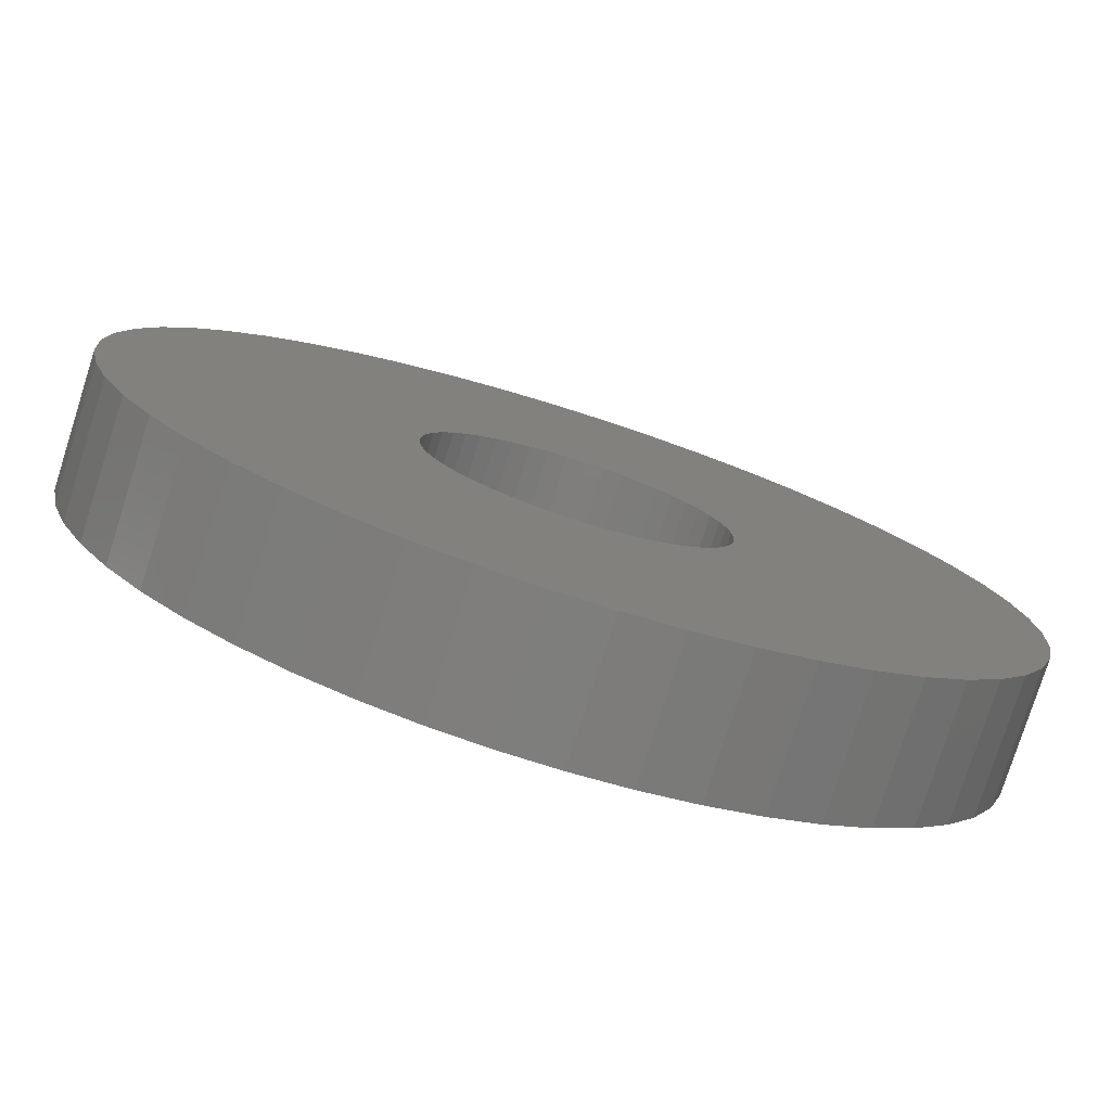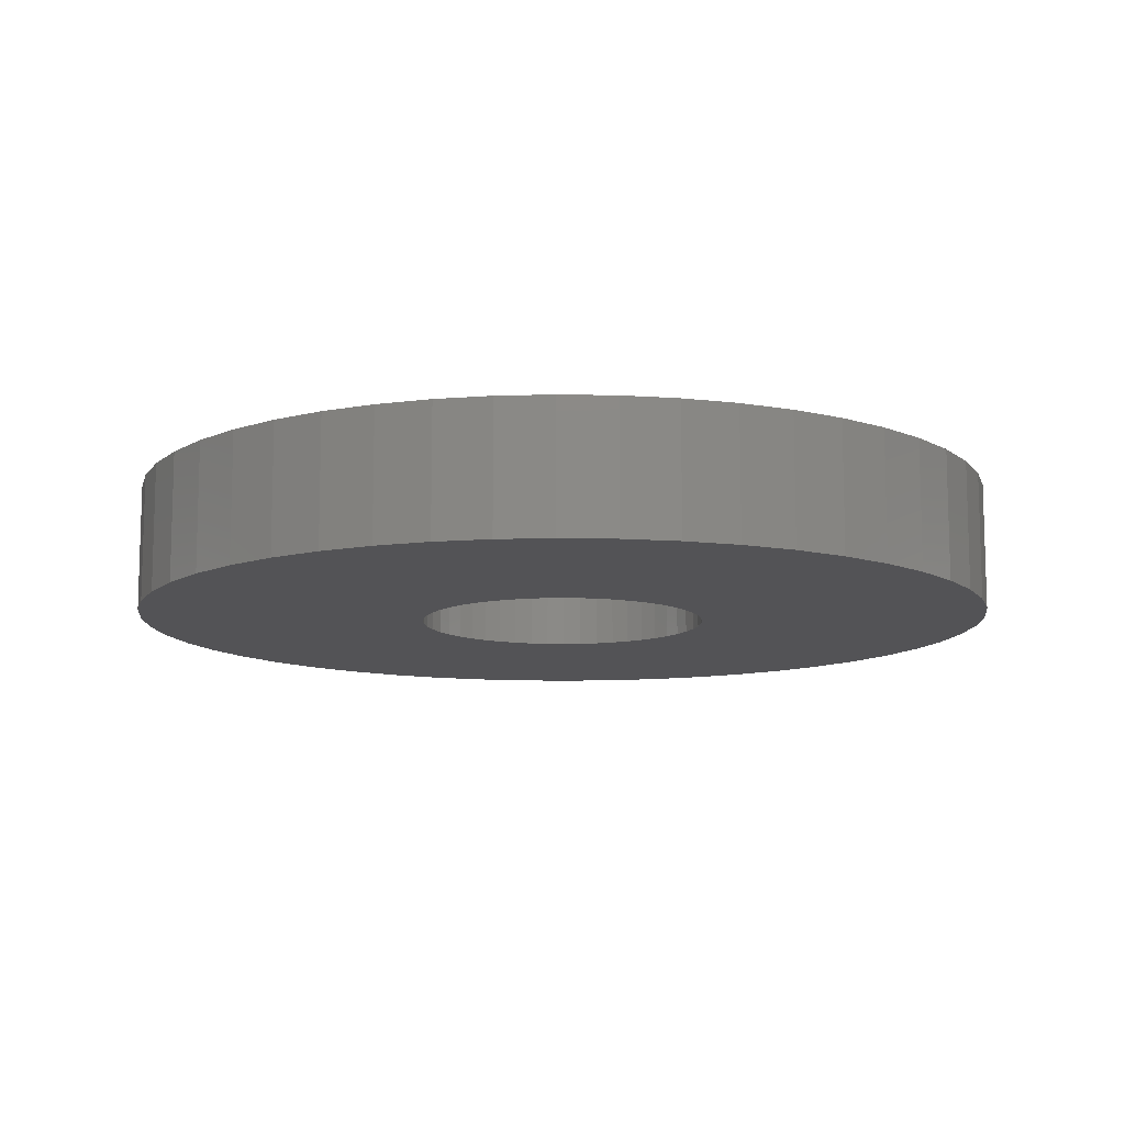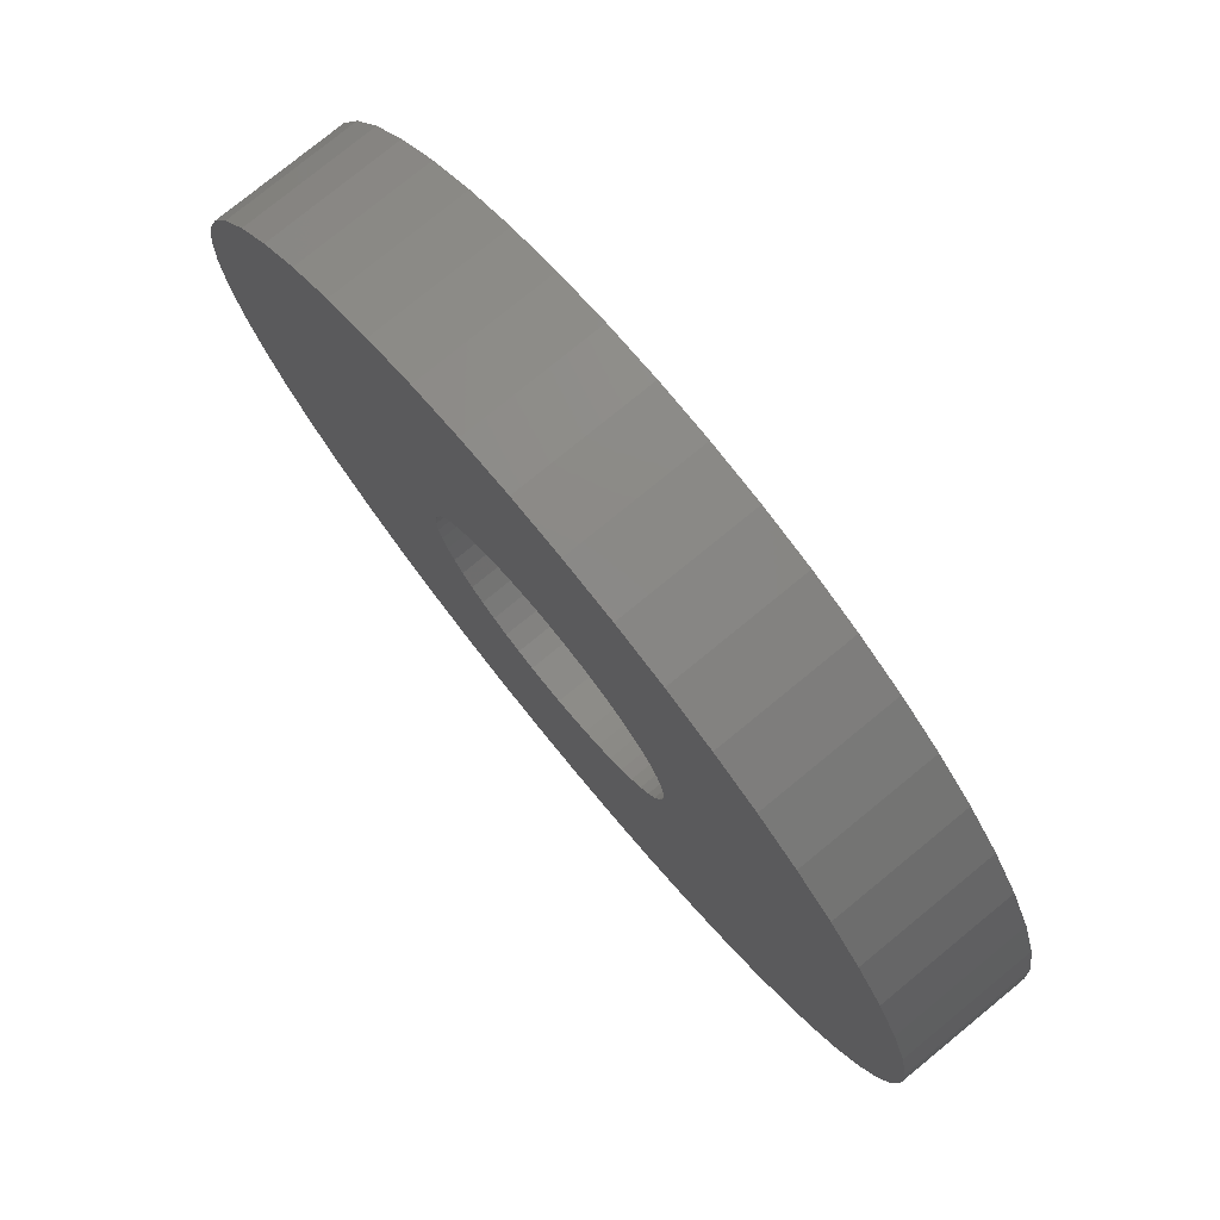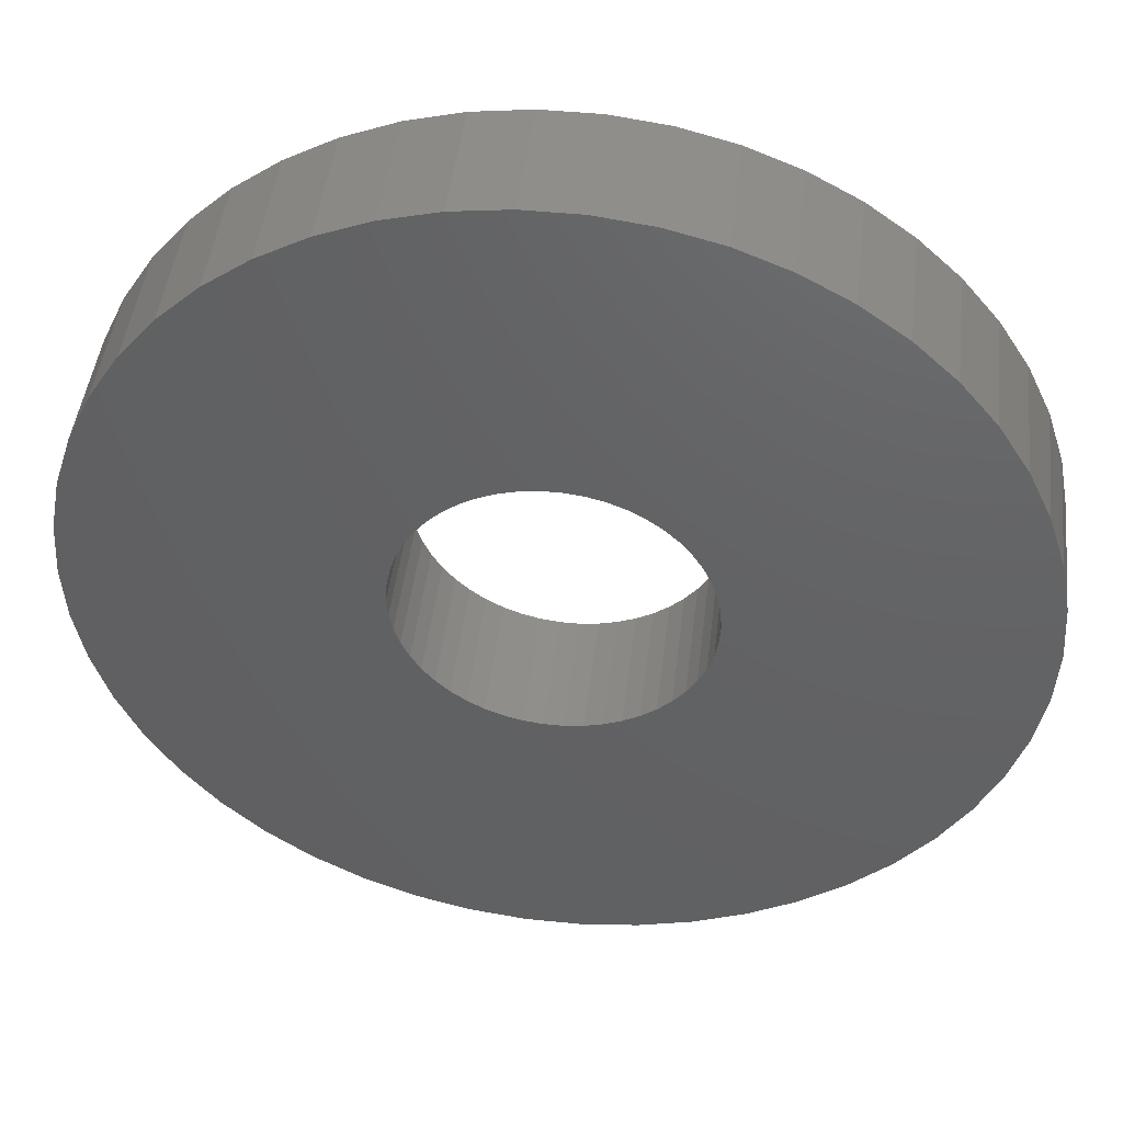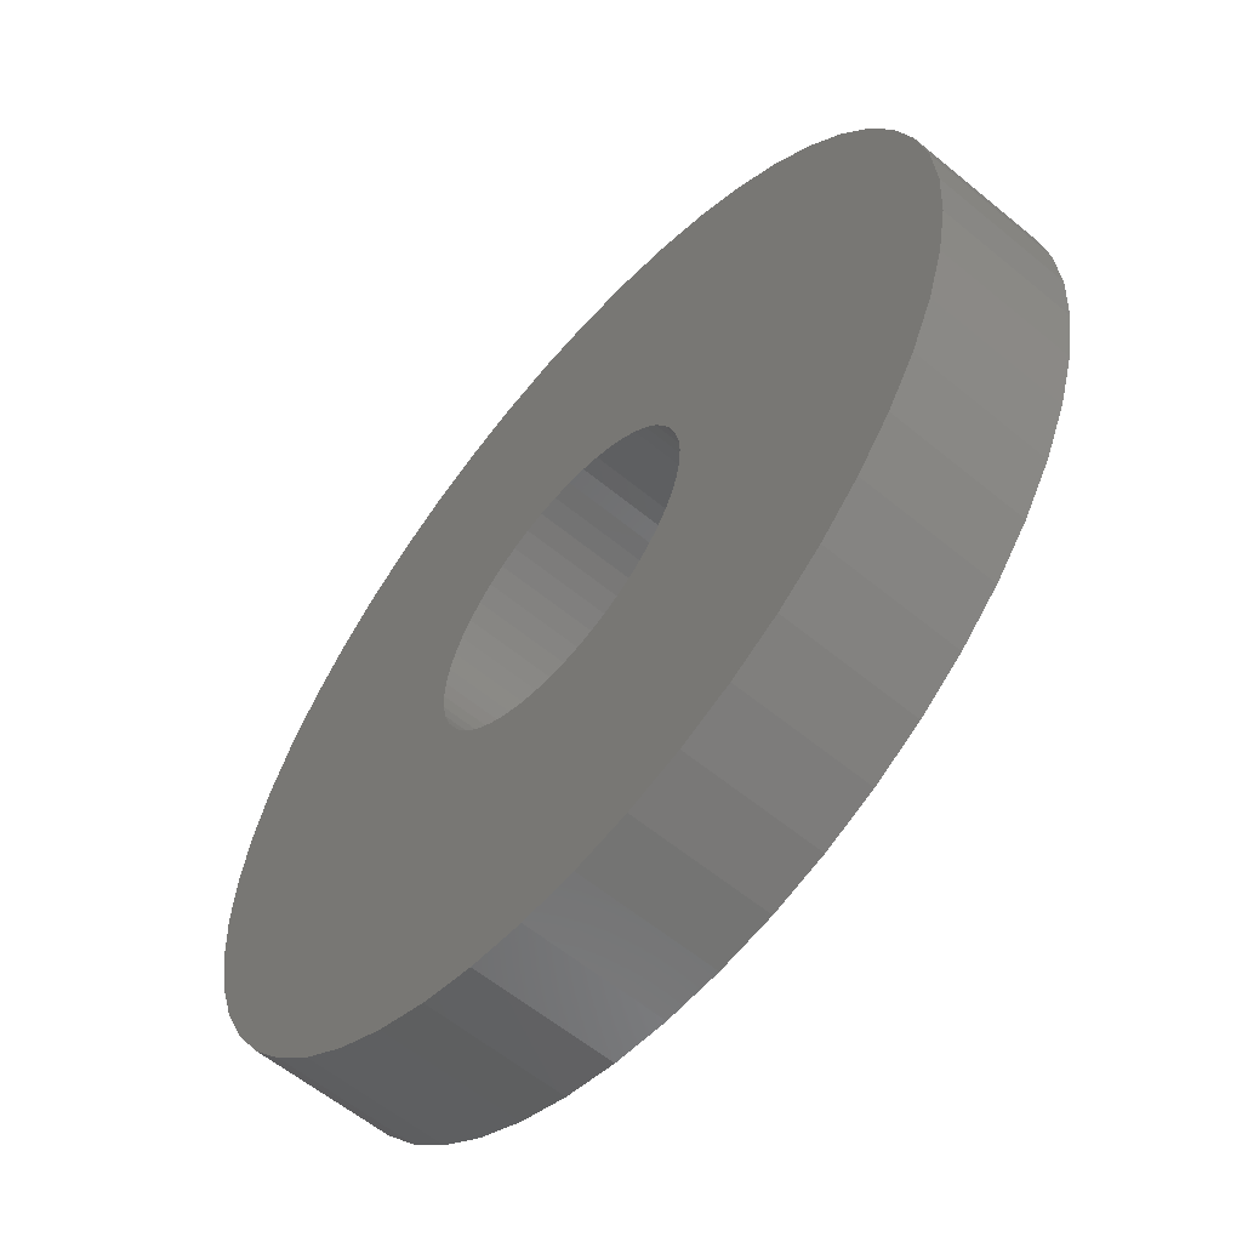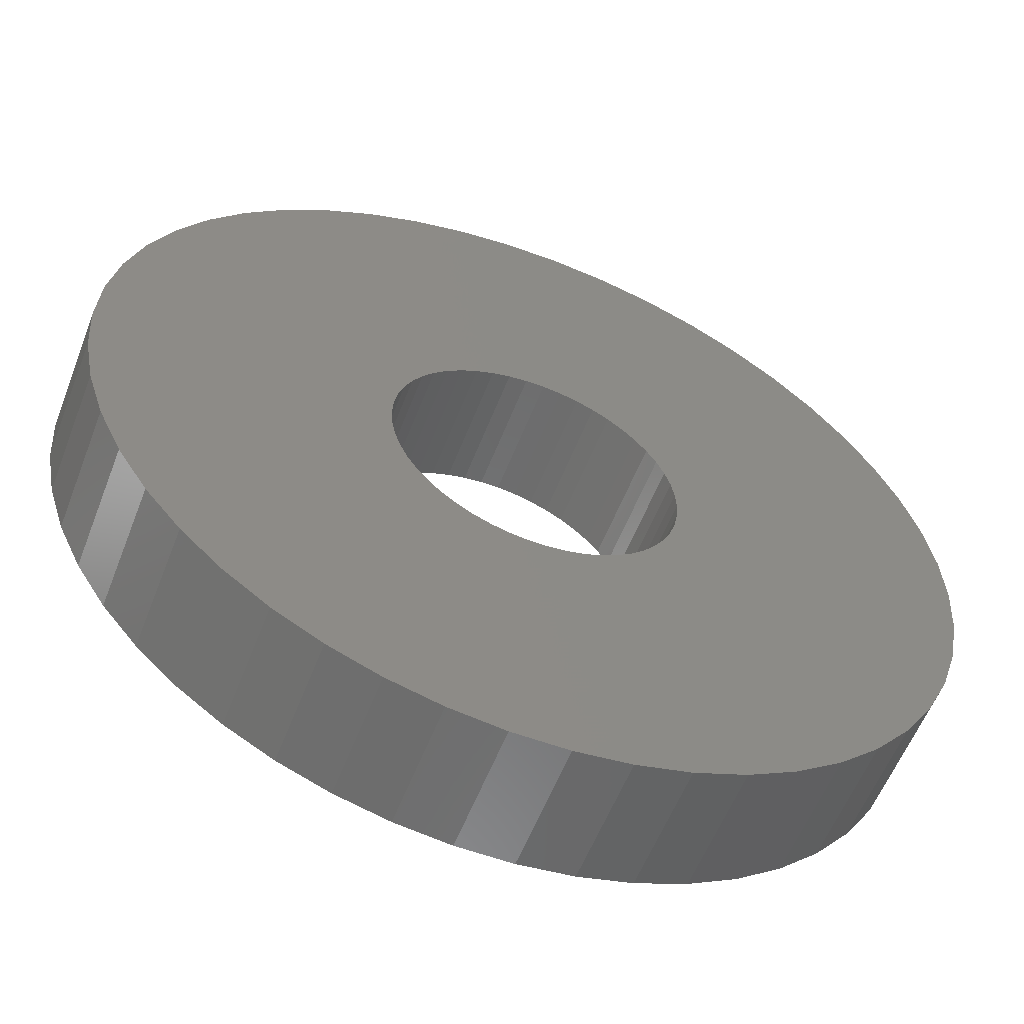
<metadata>
{"format":"stl","ext":"stl","renderer":"f3d","projection":"perspective","resolution":1024,"background":"white","views":[{"elev":-77.9,"azim":162.4,"up":"+Y"},{"elev":-11.0,"azim":105.1,"up":"+Z"},{"elev":77.5,"azim":-129.3,"up":"+Y"},{"elev":45.3,"azim":6.7,"up":"+Y"},{"elev":-59.9,"azim":-130.2,"up":"+Y"},{"elev":-57.5,"azim":158.9,"up":"+Y"}]}
</metadata>
<code>
# stl→obj: 200 verts, 400 faces
v 24 0 3.5
v 23.81 3.008 -3.5
v 23.81 3.008 3.5
v 24 0 -3.5
v -24 0 -3.5
v -23.81 3.008 3.5
v -23.81 3.008 -3.5
v -24 0 3.5
v 1.507 23.95 -3.5
v -1.507 23.95 3.5
v 1.507 23.95 3.5
v -1.507 23.95 -3.5
v -1.507 -23.95 -3.5
v 1.507 -23.95 3.5
v -1.507 -23.95 3.5
v 1.507 -23.95 -3.5
v 17.5 16.43 -3.5
v 15.3 18.49 3.5
v 17.5 16.43 3.5
v 15.3 18.49 -3.5
v -15.3 18.49 -3.5
v -17.5 16.43 3.5
v -15.3 18.49 3.5
v -17.5 16.43 -3.5
v -7.416 22.83 -3.5
v -10.22 21.72 3.5
v -7.416 22.83 3.5
v -10.22 21.72 -3.5
v 22.31 8.835 3.5
v 21.03 11.56 -3.5
v 21.03 11.56 3.5
v 22.31 8.835 -3.5
v 23.25 5.969 -3.5
v 23.25 5.969 3.5
v 19.42 14.11 -3.5
v 19.42 14.11 3.5
v 10.22 21.72 -3.5
v 7.416 22.83 3.5
v 10.22 21.72 3.5
v 7.416 22.83 -3.5
v 4.497 23.57 3.5
v 4.497 23.57 -3.5
v 12.86 20.26 -3.5
v 12.86 20.26 3.5
v -22.31 8.835 -3.5
v -21.03 11.56 3.5
v -21.03 11.56 -3.5
v -22.31 8.835 3.5
v -19.42 14.11 -3.5
v -19.42 14.11 3.5
v -23.25 5.969 -3.5
v -23.25 5.969 3.5
v -4.497 23.57 3.5
v -4.497 23.57 -3.5
v 4.497 -23.57 3.5
v 4.497 -23.57 -3.5
v 8 0 3.5
v 7.937 1.003 3.5
v 23.81 -3.008 3.5
v 7.749 1.99 3.5
v 7.937 -1.003 3.5
v 7.438 2.945 3.5
v 23.25 -5.969 3.5
v 7.01 3.854 3.5
v 7.749 -1.99 3.5
v 6.472 4.702 3.5
v 22.31 -8.835 3.5
v 5.832 5.476 3.5
v 7.438 -2.945 3.5
v 5.099 6.164 3.5
v 21.03 -11.56 3.5
v 4.287 6.755 3.5
v 7.01 -3.854 3.5
v 19.42 -14.11 3.5
v 3.406 7.239 3.5
v 2.472 7.608 3.5
v 1.499 7.858 3.5
v 0.5023 7.984 3.5
v -0.5023 7.984 3.5
v -1.499 7.858 3.5
v -2.472 7.608 3.5
v -3.406 7.239 3.5
v -4.287 6.755 3.5
v -12.86 20.26 3.5
v -5.099 6.164 3.5
v -5.832 5.476 3.5
v -6.472 4.702 3.5
v -7.01 3.854 3.5
v 6.472 -4.702 3.5
v 17.5 -16.43 3.5
v 5.832 -5.476 3.5
v 15.3 -18.49 3.5
v 5.099 -6.164 3.5
v 12.86 -20.26 3.5
v 4.287 -6.755 3.5
v 10.22 -21.72 3.5
v 3.406 -7.239 3.5
v 7.416 -22.83 3.5
v 2.472 -7.608 3.5
v 1.499 -7.858 3.5
v 0.5023 -7.984 3.5
v -0.5023 -7.984 3.5
v -1.499 -7.858 3.5
v -4.497 -23.57 3.5
v -2.472 -7.608 3.5
v -7.416 -22.83 3.5
v -3.406 -7.239 3.5
v -10.22 -21.72 3.5
v -4.287 -6.755 3.5
v -12.86 -20.26 3.5
v -5.099 -6.164 3.5
v -15.3 -18.49 3.5
v -5.832 -5.476 3.5
v -17.5 -16.43 3.5
v -6.472 -4.702 3.5
v -19.42 -14.11 3.5
v -7.01 -3.854 3.5
v -21.03 -11.56 3.5
v -7.438 -2.945 3.5
v -22.31 -8.835 3.5
v -7.749 -1.99 3.5
v -23.25 -5.969 3.5
v -7.937 -1.003 3.5
v -23.81 -3.008 3.5
v -8 0 3.5
v -7.438 2.945 3.5
v -7.749 1.99 3.5
v -7.937 1.003 3.5
v -12.86 20.26 -3.5
v 23.81 -3.008 -3.5
v 19.42 -14.11 -3.5
v 17.5 -16.43 -3.5
v 23.25 -5.969 -3.5
v 22.31 -8.835 -3.5
v -17.5 -16.43 -3.5
v -15.3 -18.49 -3.5
v -21.03 -11.56 -3.5
v -22.31 -8.835 -3.5
v -19.42 -14.11 -3.5
v 8 0 -3.5
v 7.937 -1.003 -3.5
v 7.749 -1.99 -3.5
v 7.937 1.003 -3.5
v 7.438 -2.945 -3.5
v 21.03 -11.56 -3.5
v 7.01 -3.854 -3.5
v 7.749 1.99 -3.5
v 6.472 -4.702 -3.5
v 5.832 -5.476 -3.5
v 15.3 -18.49 -3.5
v 7.438 2.945 -3.5
v 5.099 -6.164 -3.5
v 12.86 -20.26 -3.5
v 4.287 -6.755 -3.5
v 10.22 -21.72 -3.5
v 7.01 3.854 -3.5
v 3.406 -7.239 -3.5
v 7.416 -22.83 -3.5
v 2.472 -7.608 -3.5
v 1.499 -7.858 -3.5
v 0.5023 -7.984 -3.5
v -0.5023 -7.984 -3.5
v -1.499 -7.858 -3.5
v -4.497 -23.57 -3.5
v -2.472 -7.608 -3.5
v -7.416 -22.83 -3.5
v -3.406 -7.239 -3.5
v -10.22 -21.72 -3.5
v -4.287 -6.755 -3.5
v -12.86 -20.26 -3.5
v -5.099 -6.164 -3.5
v -5.832 -5.476 -3.5
v -6.472 -4.702 -3.5
v -7.01 -3.854 -3.5
v 6.472 4.702 -3.5
v 5.832 5.476 -3.5
v 5.099 6.164 -3.5
v 4.287 6.755 -3.5
v 3.406 7.239 -3.5
v 2.472 7.608 -3.5
v 1.499 7.858 -3.5
v 0.5023 7.984 -3.5
v -0.5023 7.984 -3.5
v -1.499 7.858 -3.5
v -2.472 7.608 -3.5
v -3.406 7.239 -3.5
v -4.287 6.755 -3.5
v -5.099 6.164 -3.5
v -5.832 5.476 -3.5
v -6.472 4.702 -3.5
v -7.01 3.854 -3.5
v -7.438 2.945 -3.5
v -7.749 1.99 -3.5
v -7.937 1.003 -3.5
v -8 0 -3.5
v -7.438 -2.945 -3.5
v -7.749 -1.99 -3.5
v -23.25 -5.969 -3.5
v -7.937 -1.003 -3.5
v -23.81 -3.008 -3.5
f 1 2 3
f 2 1 4
f 5 6 7
f 6 5 8
f 9 10 11
f 10 9 12
f 13 14 15
f 14 13 16
f 17 18 19
f 18 17 20
f 21 22 23
f 22 21 24
f 25 26 27
f 26 25 28
f 29 30 31
f 30 29 32
f 3 33 34
f 33 3 2
f 31 35 36
f 35 31 30
f 37 38 39
f 38 37 40
f 40 41 38
f 41 40 42
f 43 39 44
f 39 43 37
f 45 46 47
f 46 45 48
f 49 22 24
f 22 49 50
f 51 48 45
f 48 51 52
f 12 53 10
f 53 12 54
f 16 55 14
f 55 16 56
f 34 32 29
f 32 34 33
f 36 17 19
f 17 36 35
f 42 11 41
f 11 42 9
f 20 44 18
f 44 20 43
f 47 50 49
f 50 47 46
f 7 52 51
f 52 7 6
f 57 1 3
f 58 3 34
f 1 57 59
f 60 34 29
f 61 59 57
f 62 29 31
f 59 61 63
f 64 31 36
f 65 63 61
f 66 36 19
f 63 65 67
f 68 19 18
f 69 67 65
f 70 18 44
f 67 69 71
f 72 44 39
f 73 71 69
f 71 73 74
f 3 58 57
f 34 60 58
f 29 62 60
f 75 39 38
f 31 64 62
f 36 66 64
f 19 68 66
f 18 70 68
f 76 38 41
f 44 72 70
f 39 75 72
f 38 76 75
f 77 41 11
f 41 77 76
f 11 78 77
f 11 79 78
f 10 79 11
f 79 10 80
f 53 80 10
f 80 53 81
f 27 81 53
f 81 27 82
f 26 82 27
f 82 26 83
f 84 83 26
f 83 84 85
f 23 85 84
f 85 23 86
f 22 86 23
f 86 22 87
f 50 87 22
f 87 50 88
f 89 74 73
f 74 89 90
f 91 90 89
f 90 91 92
f 93 92 91
f 92 93 94
f 95 94 93
f 94 95 96
f 97 96 95
f 96 97 98
f 99 98 97
f 98 99 55
f 100 55 99
f 55 100 14
f 101 14 100
f 102 14 101
f 15 102 103
f 102 15 14
f 104 103 105
f 106 105 107
f 108 107 109
f 103 104 15
f 110 109 111
f 112 111 113
f 114 113 115
f 116 115 117
f 105 106 104
f 118 117 119
f 120 119 121
f 122 121 123
f 124 123 125
f 46 88 50
f 107 108 106
f 88 46 126
f 109 110 108
f 48 126 46
f 111 112 110
f 126 48 127
f 113 114 112
f 52 127 48
f 115 116 114
f 127 52 128
f 117 118 116
f 6 128 52
f 119 120 118
f 128 6 125
f 121 122 120
f 8 125 6
f 123 124 122
f 125 8 124
f 28 84 26
f 84 28 129
f 129 23 84
f 23 129 21
f 54 27 53
f 27 54 25
f 59 4 1
f 4 59 130
f 90 131 74
f 131 90 132
f 67 133 63
f 133 67 134
f 63 130 59
f 130 63 133
f 135 112 114
f 112 135 136
f 137 120 138
f 120 137 118
f 135 116 139
f 116 135 114
f 140 4 130
f 141 130 133
f 4 140 2
f 142 133 134
f 143 2 140
f 144 134 145
f 2 143 33
f 146 145 131
f 147 33 143
f 148 131 132
f 33 147 32
f 149 132 150
f 151 32 147
f 152 150 153
f 32 151 30
f 154 153 155
f 156 30 151
f 30 156 35
f 130 141 140
f 133 142 141
f 134 144 142
f 157 155 158
f 145 146 144
f 131 148 146
f 132 149 148
f 150 152 149
f 159 158 56
f 153 154 152
f 155 157 154
f 158 159 157
f 160 56 16
f 56 160 159
f 16 161 160
f 16 162 161
f 13 162 16
f 162 13 163
f 164 163 13
f 163 164 165
f 166 165 164
f 165 166 167
f 168 167 166
f 167 168 169
f 170 169 168
f 169 170 171
f 136 171 170
f 171 136 172
f 135 172 136
f 172 135 173
f 139 173 135
f 173 139 174
f 175 35 156
f 35 175 17
f 176 17 175
f 17 176 20
f 177 20 176
f 20 177 43
f 178 43 177
f 43 178 37
f 179 37 178
f 37 179 40
f 180 40 179
f 40 180 42
f 181 42 180
f 42 181 9
f 182 9 181
f 183 9 182
f 12 183 184
f 183 12 9
f 54 184 185
f 25 185 186
f 28 186 187
f 184 54 12
f 129 187 188
f 21 188 189
f 24 189 190
f 49 190 191
f 185 25 54
f 47 191 192
f 45 192 193
f 51 193 194
f 7 194 195
f 137 174 139
f 186 28 25
f 174 137 196
f 187 129 28
f 138 196 137
f 188 21 129
f 196 138 197
f 189 24 21
f 198 197 138
f 190 49 24
f 197 198 199
f 191 47 49
f 200 199 198
f 192 45 47
f 199 200 195
f 193 51 45
f 5 195 200
f 194 7 51
f 195 5 7
f 155 94 96
f 94 155 153
f 150 90 92
f 90 150 132
f 74 145 71
f 145 74 131
f 138 122 198
f 122 138 120
f 158 96 98
f 96 158 155
f 56 98 55
f 98 56 158
f 71 134 67
f 134 71 145
f 164 15 104
f 15 164 13
f 136 110 112
f 110 136 170
f 139 118 137
f 118 139 116
f 198 124 200
f 124 198 122
f 200 8 5
f 8 200 124
f 153 92 94
f 92 153 150
f 166 104 106
f 104 166 164
f 168 106 108
f 106 168 166
f 170 108 110
f 108 170 168
f 151 64 156
f 64 151 62
f 156 66 175
f 66 156 64
f 180 75 76
f 75 180 179
f 186 81 82
f 81 186 185
f 126 191 88
f 191 126 192
f 141 57 140
f 57 141 61
f 177 68 70
f 68 177 176
f 179 72 75
f 72 179 178
f 125 194 128
f 194 125 195
f 87 189 86
f 189 87 190
f 185 80 81
f 80 185 184
f 189 85 86
f 85 189 188
f 146 69 144
f 69 146 73
f 171 113 111
f 113 171 172
f 117 196 119
f 196 117 174
f 154 97 95
f 97 154 157
f 147 62 151
f 62 147 60
f 175 68 176
f 68 175 66
f 183 78 79
f 78 183 182
f 181 76 77
f 76 181 180
f 178 70 72
f 70 178 177
f 127 192 126
f 192 127 193
f 128 193 127
f 193 128 194
f 88 190 87
f 190 88 191
f 184 79 80
f 79 184 183
f 188 83 85
f 83 188 187
f 187 82 83
f 82 187 186
f 140 58 143
f 58 140 57
f 144 65 142
f 65 144 69
f 149 89 148
f 89 149 91
f 123 195 125
f 195 123 199
f 113 173 115
f 173 113 172
f 160 101 100
f 101 160 161
f 143 60 147
f 60 143 58
f 182 77 78
f 77 182 181
f 148 73 146
f 73 148 89
f 167 109 107
f 109 167 169
f 163 105 103
f 105 163 165
f 162 103 102
f 103 162 163
f 119 197 121
f 197 119 196
f 121 199 123
f 199 121 197
f 157 99 97
f 99 157 159
f 159 100 99
f 100 159 160
f 149 93 91
f 93 149 152
f 142 61 141
f 61 142 65
f 161 102 101
f 102 161 162
f 169 111 109
f 111 169 171
f 115 174 117
f 174 115 173
f 152 95 93
f 95 152 154
f 165 107 105
f 107 165 167

</code>
